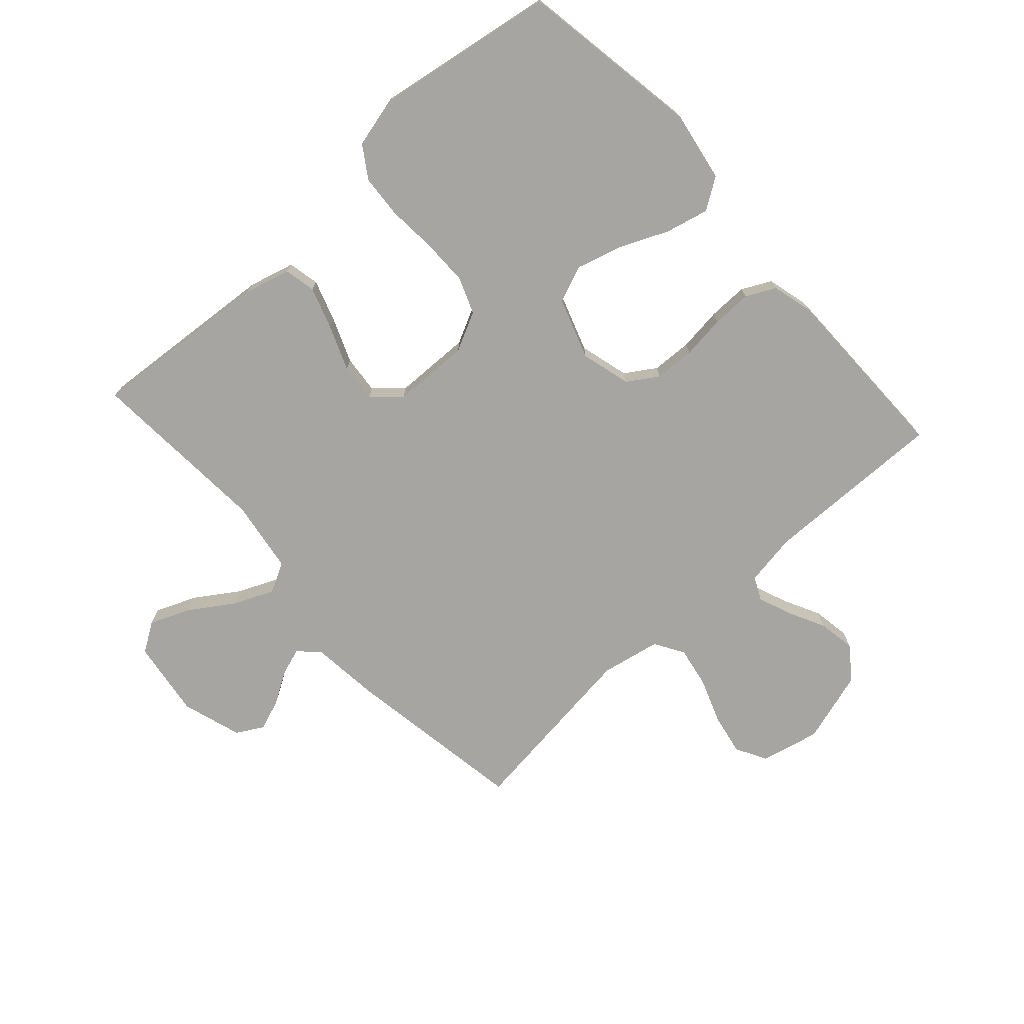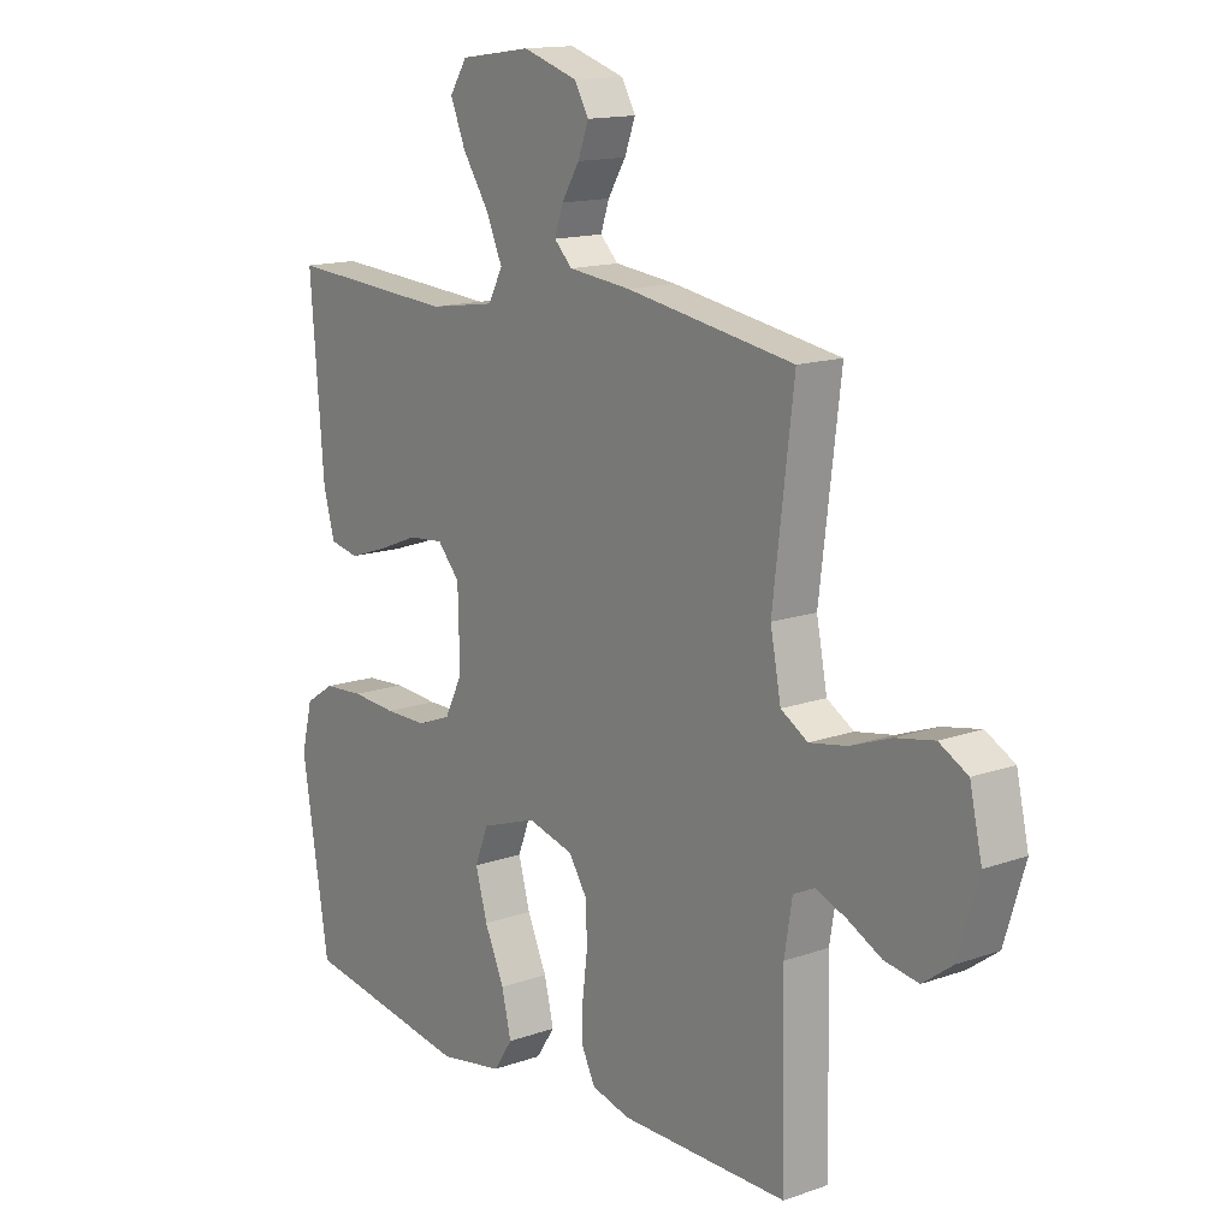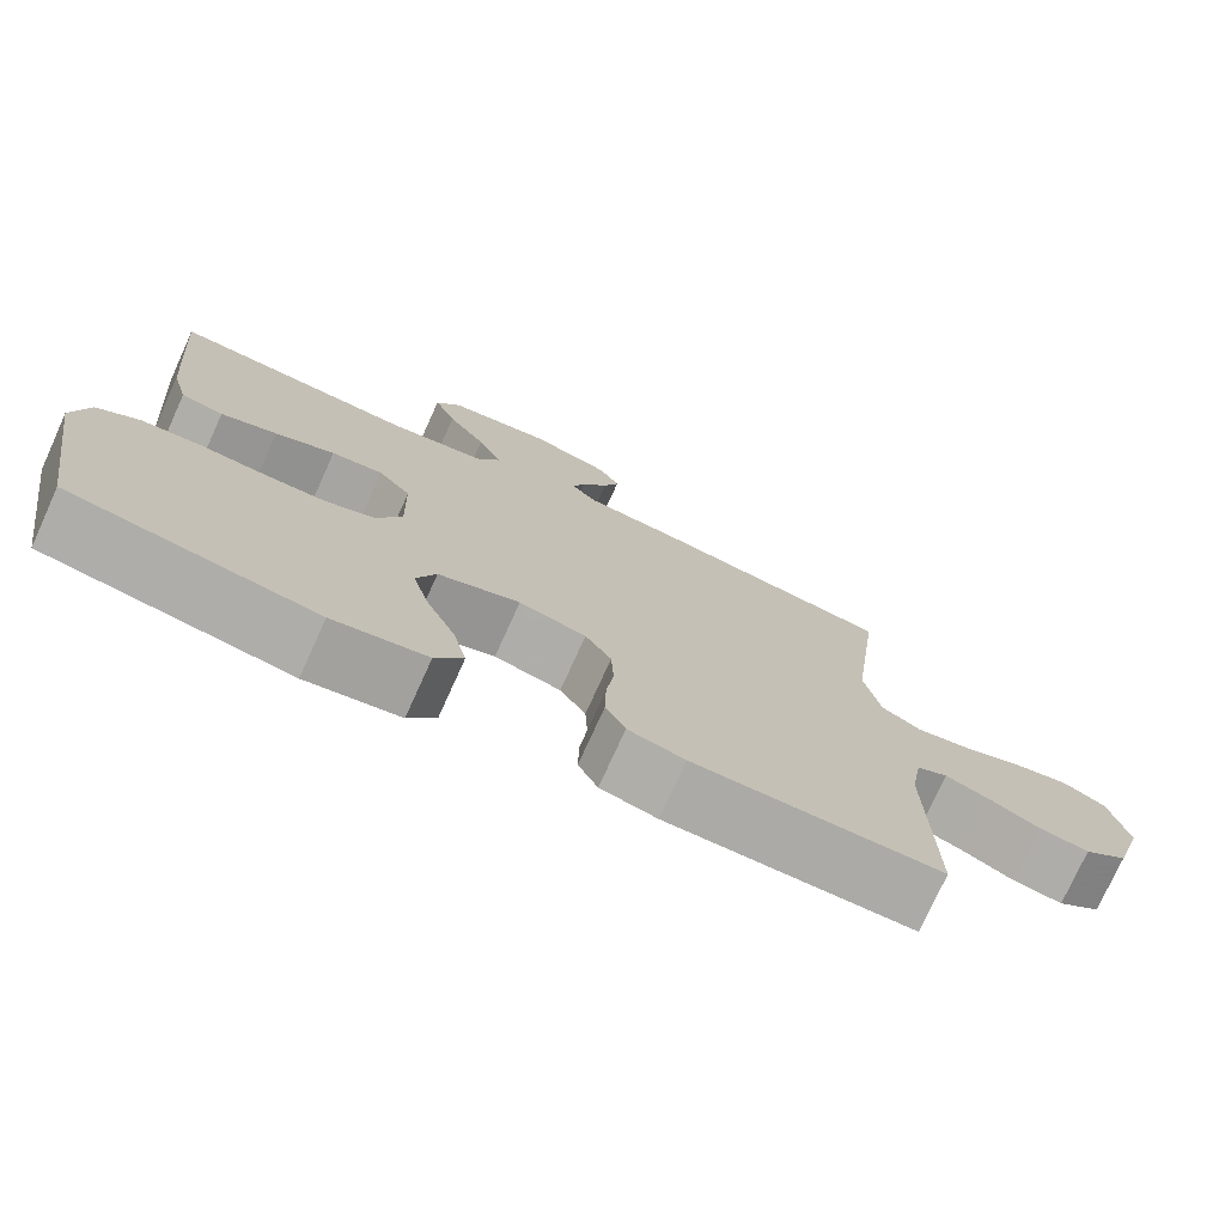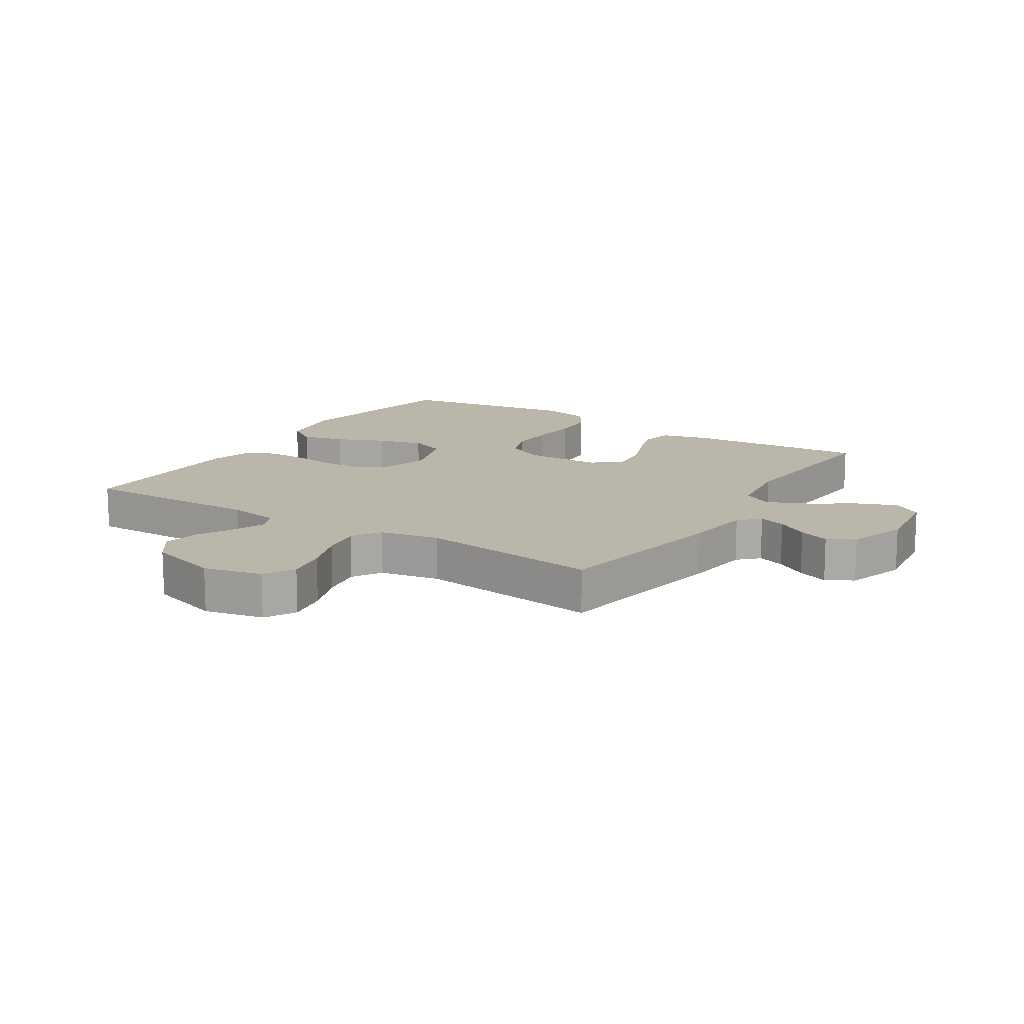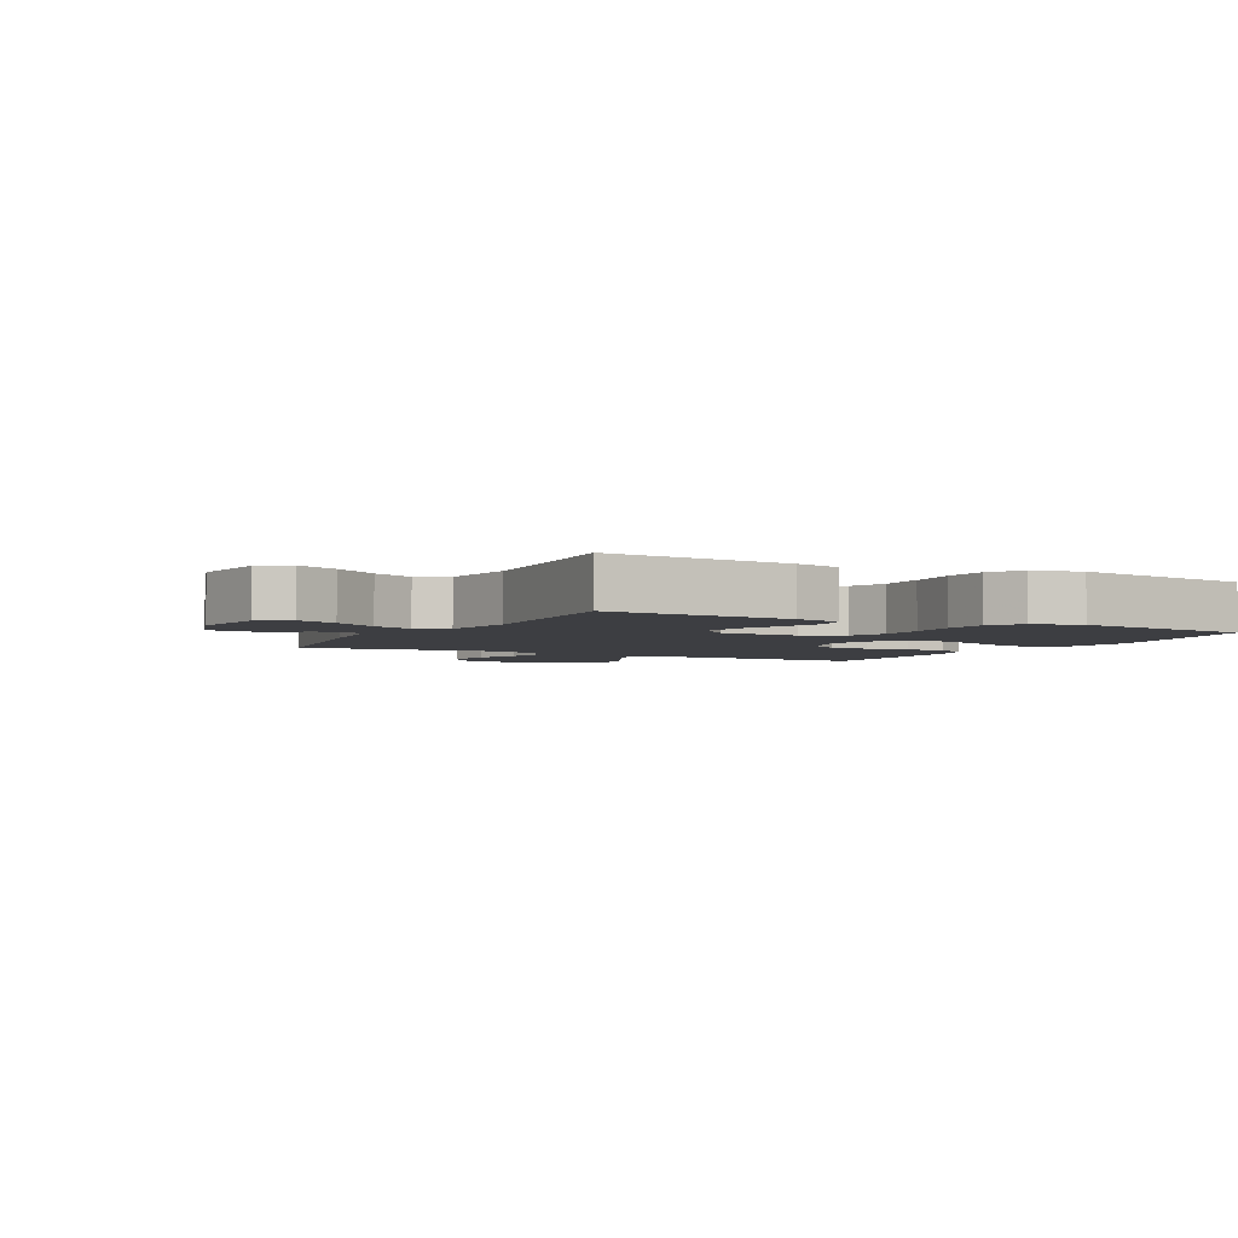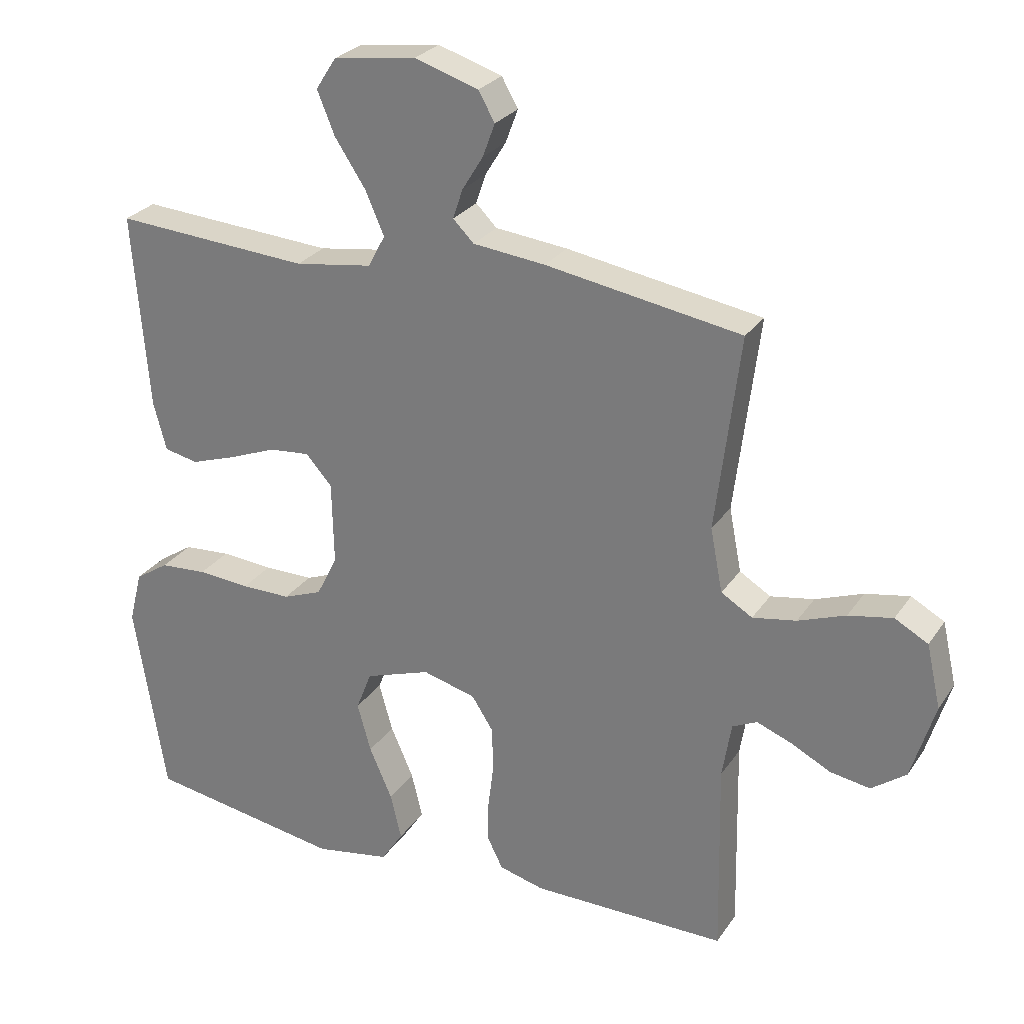
<metadata>
{"format":"obj","ext":"obj","renderer":"f3d","projection":"perspective","resolution":1024,"background":"white","views":[{"elev":-73.9,"azim":132.1,"up":"+Y"},{"elev":14.5,"azim":-127.8,"up":"+Z"},{"elev":-75.7,"azim":155.6,"up":"+Z"},{"elev":14.1,"azim":-57.2,"up":"+Y"},{"elev":-3.5,"azim":62.2,"up":"+Y"},{"elev":27.0,"azim":-153.2,"up":"+Z"}]}
</metadata>
<code>
v 0.5 0.07 0.5
v 0.476 0.07 0.2
v 0.456 0.07 0.125
v 0.404 0.07 0.114
v 0.335 0.07 0.137
v 0.262 0.07 0.166
v 0.199 0.07 0.172
v 0.159 0.07 0.127
v 0.156 0.07 0
v 0.188 0.07 -0.064
v 0.248 0.07 -0.087
v 0.324 0.07 -0.087
v 0.404 0.07 -0.081
v 0.476 0.07 -0.086
v 0.528 0.07 -0.12
v 0.548 0.07 -0.2
v 0.5 0.07 -0.5
v 0.2 0.07 -0.549
v 0.085 0.07 -0.529
v 0.051 0.07 -0.478
v 0.068 0.07 -0.407
v 0.103 0.07 -0.328
v 0.124 0.07 -0.253
v 0.1 0.07 -0.192
v 0 0.07 -0.158
v -0.082 0.07 -0.18
v -0.114 0.07 -0.23
v -0.117 0.07 -0.296
v -0.108 0.07 -0.368
v -0.107 0.07 -0.433
v -0.131 0.07 -0.481
v -0.2 0.07 -0.499
v -0.5 0.07 -0.5
v -0.494 0.07 -0.2
v -0.508 0.07 -0.114
v -0.546 0.07 -0.096
v -0.6 0.07 -0.117
v -0.661 0.07 -0.148
v -0.722 0.07 -0.158
v -0.775 0.07 -0.119
v -0.811 0.07 0
v -0.789 0.07 0.097
v -0.738 0.07 0.125
v -0.67 0.07 0.112
v -0.597 0.07 0.085
v -0.53 0.07 0.073
v -0.482 0.07 0.102
v -0.463 0.07 0.2
v -0.5 0.07 0.5
v -0.2 0.07 0.549
v -0.089 0.07 0.561
v -0.057 0.07 0.593
v -0.072 0.07 0.638
v -0.104 0.07 0.69
v -0.123 0.07 0.741
v -0.098 0.07 0.785
v 0 0.07 0.816
v 0.127 0.07 0.798
v 0.158 0.07 0.75
v 0.131 0.07 0.684
v 0.084 0.07 0.613
v 0.055 0.07 0.547
v 0.081 0.07 0.498
v 0.2 0.07 0.48
v 0.5 0 0.5
v 0.476 0 0.2
v 0.456 0 0.125
v 0.404 0 0.114
v 0.335 0 0.137
v 0.262 0 0.166
v 0.199 0 0.172
v 0.159 0 0.127
v 0.156 0 0
v 0.188 0 -0.064
v 0.248 0 -0.087
v 0.324 0 -0.087
v 0.404 0 -0.081
v 0.476 0 -0.086
v 0.528 0 -0.12
v 0.548 0 -0.2
v 0.5 0 -0.5
v 0.2 0 -0.549
v 0.085 0 -0.529
v 0.051 0 -0.478
v 0.068 0 -0.407
v 0.103 0 -0.328
v 0.124 0 -0.253
v 0.1 0 -0.192
v 0 0 -0.158
v -0.082 0 -0.18
v -0.114 0 -0.23
v -0.117 0 -0.296
v -0.108 0 -0.368
v -0.107 0 -0.433
v -0.131 0 -0.481
v -0.2 0 -0.499
v -0.5 0 -0.5
v -0.494 0 -0.2
v -0.508 0 -0.114
v -0.546 0 -0.096
v -0.6 0 -0.117
v -0.661 0 -0.148
v -0.722 0 -0.158
v -0.775 0 -0.119
v -0.811 0 0
v -0.789 0 0.097
v -0.738 0 0.125
v -0.67 0 0.112
v -0.597 0 0.085
v -0.53 0 0.073
v -0.482 0 0.102
v -0.463 0 0.2
v -0.5 0 0.5
v -0.2 0 0.549
v -0.089 0 0.561
v -0.057 0 0.593
v -0.072 0 0.638
v -0.104 0 0.69
v -0.123 0 0.741
v -0.098 0 0.785
v 0 0 0.816
v 0.127 0 0.798
v 0.158 0 0.75
v 0.131 0 0.684
v 0.084 0 0.613
v 0.055 0 0.547
v 0.081 0 0.498
v 0.2 0 0.48
f 59 60 61
f 58 59 61
f 57 58 61
f 56 57 61
f 55 56 61
f 54 55 61
f 53 54 61
f 52 53 61 62
f 51 52 62 63
f 50 51 63
f 49 50 63
f 48 49 63
f 43 44 45
f 42 43 45
f 41 42 45
f 40 41 45
f 39 40 45
f 38 39 45
f 37 38 45
f 36 37 45 46
f 35 36 46 47
f 32 33 34
f 31 32 34
f 30 31 34
f 29 30 34
f 28 29 34
f 35 47 48
f 34 35 48
f 28 34 48
f 27 28 48
f 20 21 22
f 19 20 22
f 18 19 22
f 17 18 22
f 16 17 22
f 15 16 22
f 14 15 22
f 13 14 22
f 12 13 22
f 11 12 22 23
f 10 11 23 24
f 4 5 6
f 3 4 6
f 2 3 6
f 1 2 6
f 64 1 6
f 64 6 7
f 48 63 64
f 27 48 64
f 26 27 64
f 25 26 64
f 9 10 24 25
f 8 9 25
f 8 25 64
f 7 8 64
f 125 124 123
f 125 123 122
f 125 122 121
f 125 121 120
f 125 120 119
f 125 119 118
f 125 118 117
f 126 125 117 116
f 127 126 116 115
f 127 115 114
f 127 114 113
f 127 113 112
f 109 108 107
f 109 107 106
f 109 106 105
f 109 105 104
f 109 104 103
f 109 103 102
f 109 102 101
f 110 109 101 100
f 111 110 100 99
f 98 97 96
f 98 96 95
f 98 95 94
f 98 94 93
f 98 93 92
f 112 111 99
f 112 99 98
f 112 98 92
f 112 92 91
f 86 85 84
f 86 84 83
f 86 83 82
f 86 82 81
f 86 81 80
f 86 80 79
f 86 79 78
f 86 78 77
f 86 77 76
f 87 86 76 75
f 88 87 75 74
f 70 69 68
f 70 68 67
f 70 67 66
f 70 66 65
f 70 65 128
f 71 70 128
f 128 127 112
f 128 112 91
f 128 91 90
f 128 90 89
f 89 88 74 73
f 89 73 72
f 128 89 72
f 128 72 71
f 1 65 66 2
f 2 66 67 3
f 3 67 68 4
f 4 68 69 5
f 5 69 70 6
f 6 70 71 7
f 7 71 72 8
f 8 72 73 9
f 9 73 74 10
f 10 74 75 11
f 11 75 76 12
f 12 76 77 13
f 13 77 78 14
f 14 78 79 15
f 15 79 80 16
f 16 80 81 17
f 17 81 82 18
f 18 82 83 19
f 19 83 84 20
f 20 84 85 21
f 21 85 86 22
f 22 86 87 23
f 23 87 88 24
f 24 88 89 25
f 25 89 90 26
f 26 90 91 27
f 27 91 92 28
f 28 92 93 29
f 29 93 94 30
f 30 94 95 31
f 31 95 96 32
f 32 96 97 33
f 33 97 98 34
f 34 98 99 35
f 35 99 100 36
f 36 100 101 37
f 37 101 102 38
f 38 102 103 39
f 39 103 104 40
f 40 104 105 41
f 41 105 106 42
f 42 106 107 43
f 43 107 108 44
f 44 108 109 45
f 45 109 110 46
f 46 110 111 47
f 47 111 112 48
f 48 112 113 49
f 49 113 114 50
f 50 114 115 51
f 51 115 116 52
f 52 116 117 53
f 53 117 118 54
f 54 118 119 55
f 55 119 120 56
f 56 120 121 57
f 57 121 122 58
f 58 122 123 59
f 59 123 124 60
f 60 124 125 61
f 61 125 126 62
f 62 126 127 63
f 63 127 128 64
f 64 128 65 1

</code>
